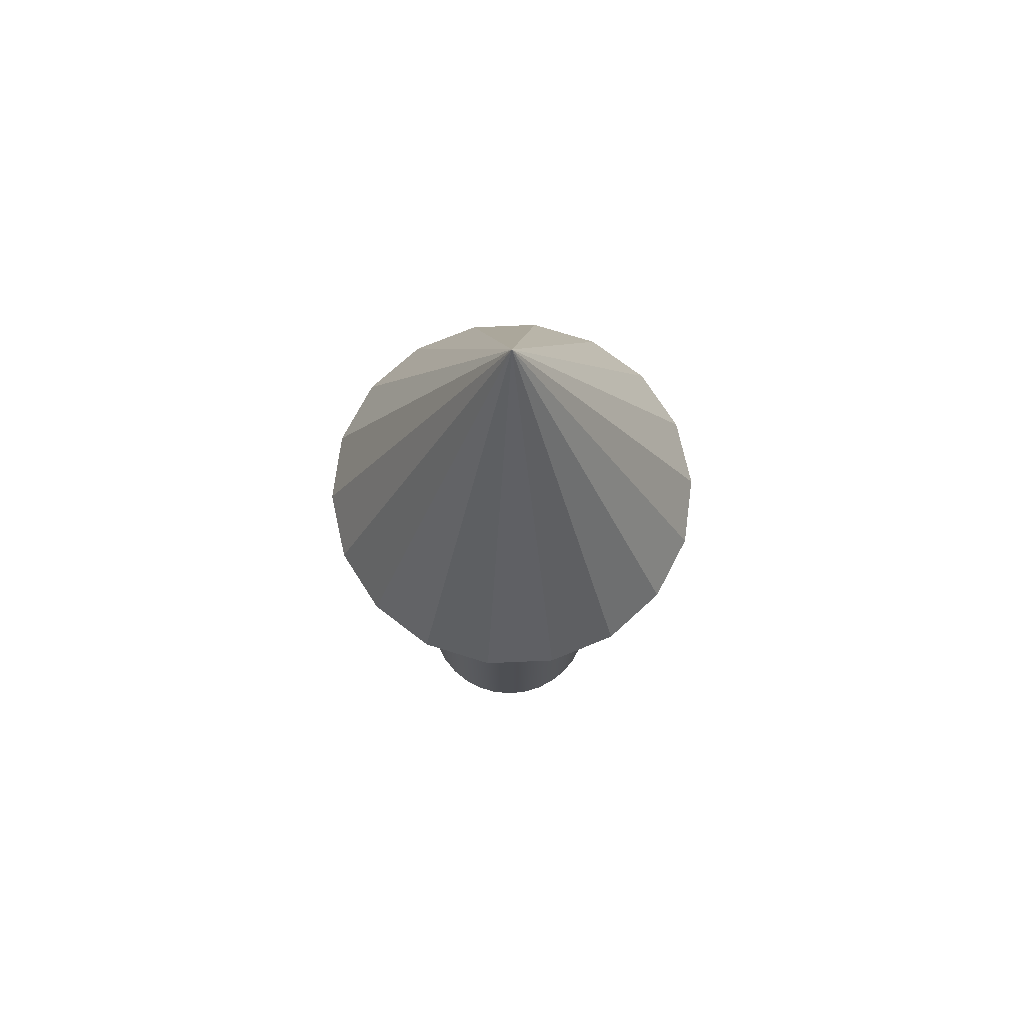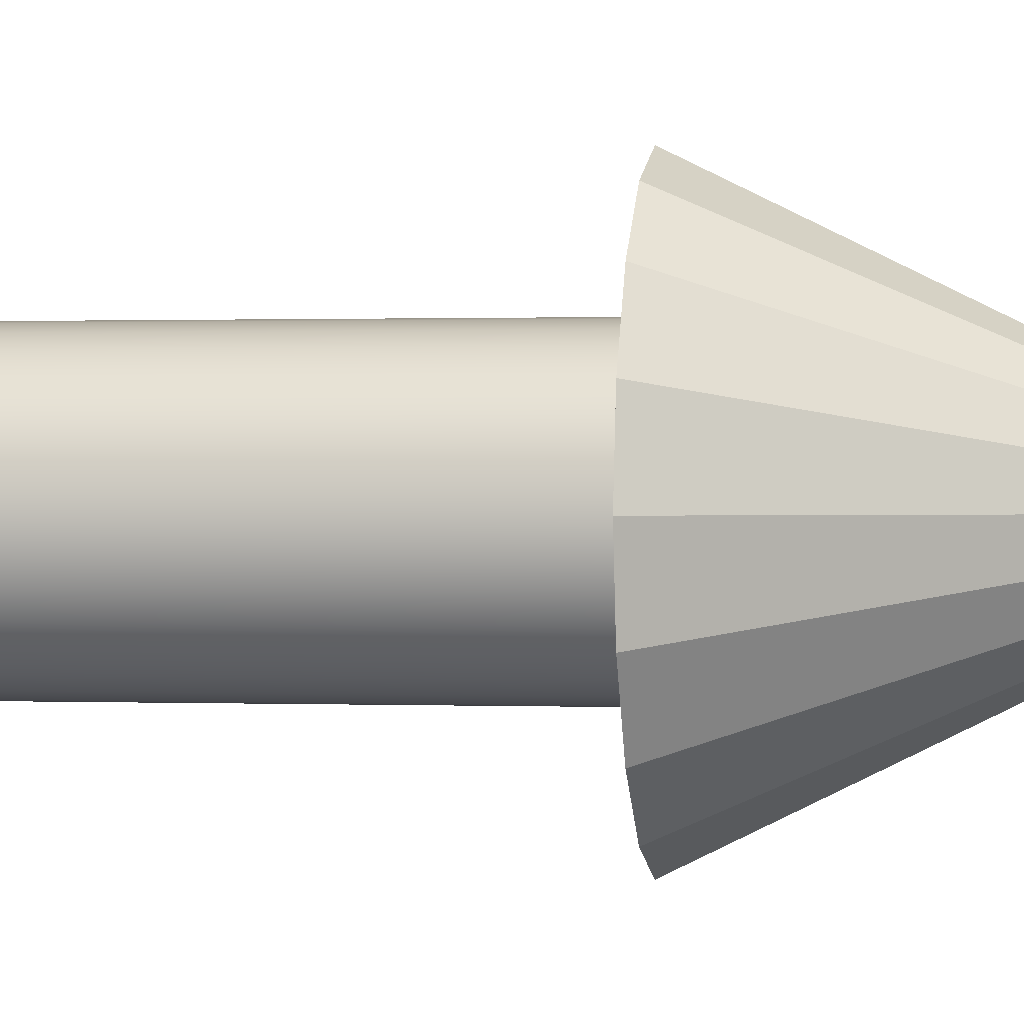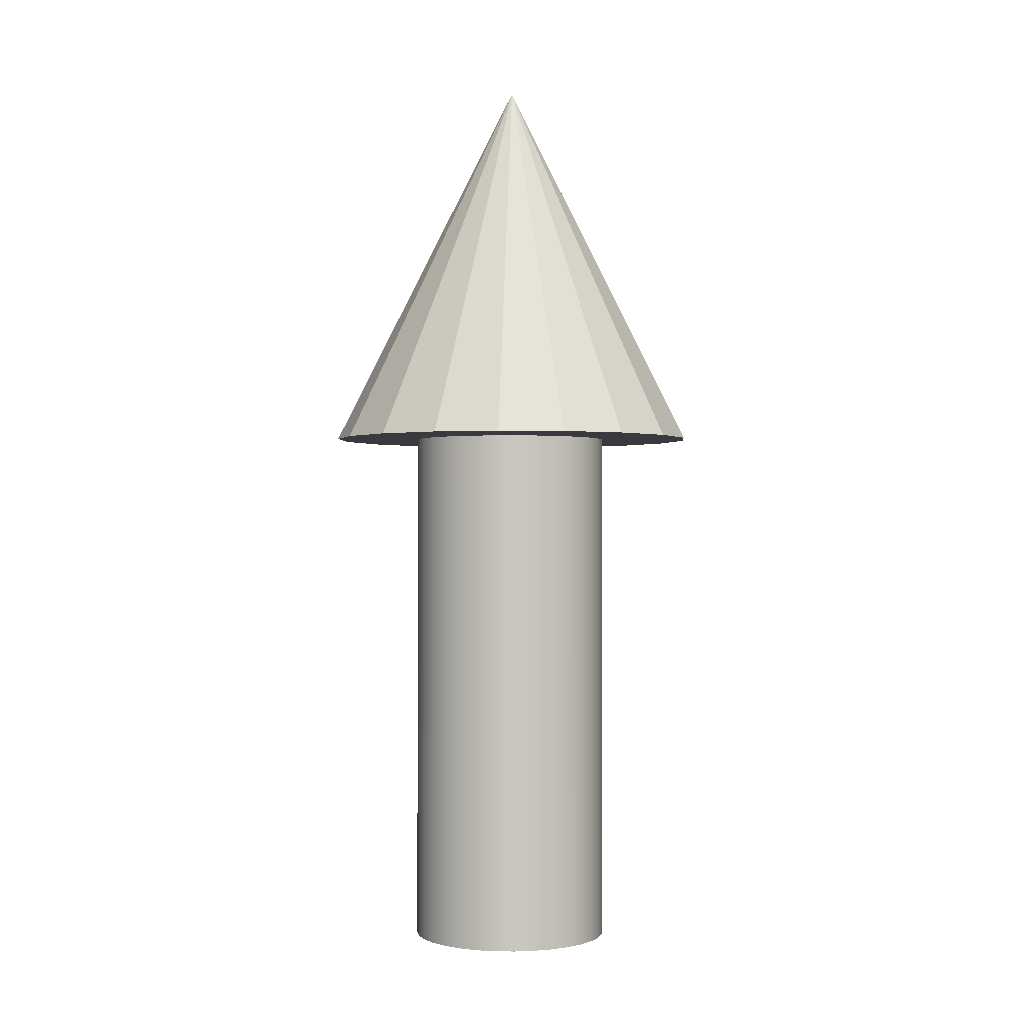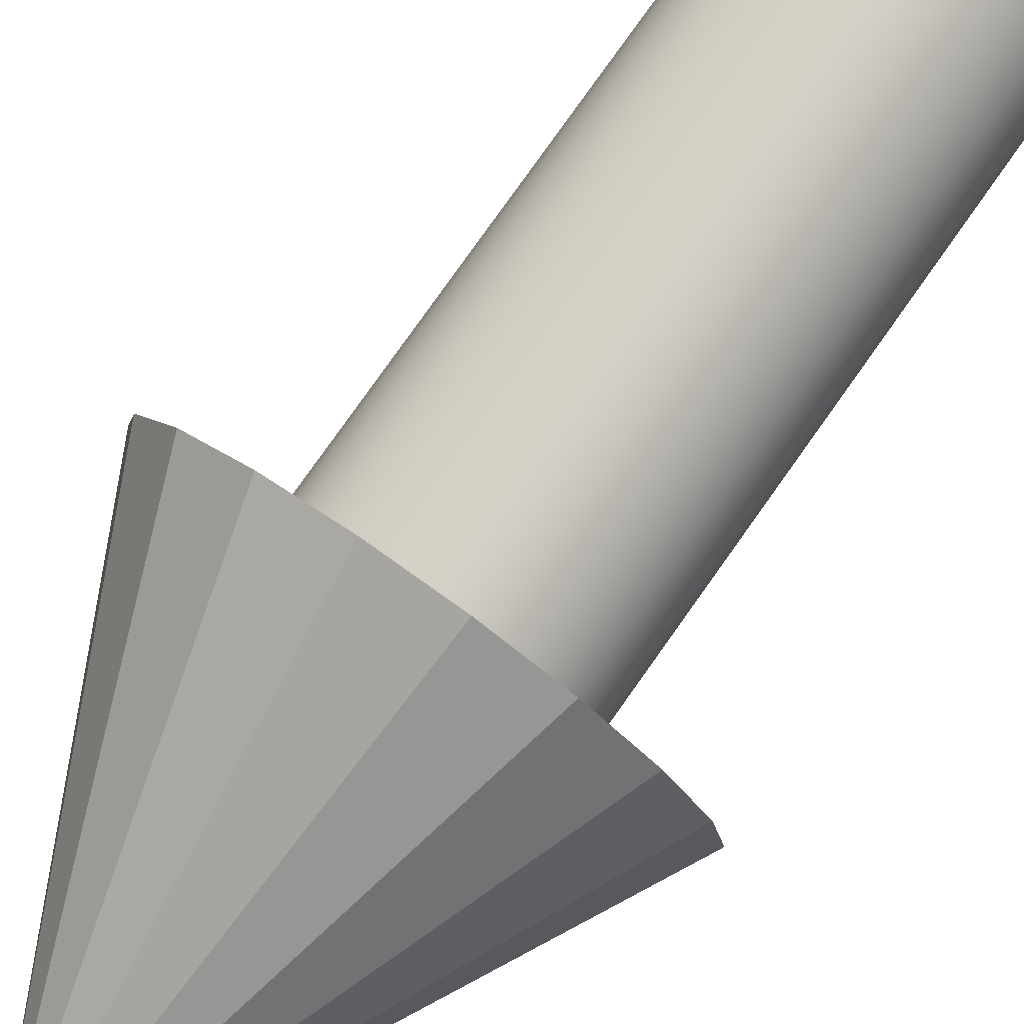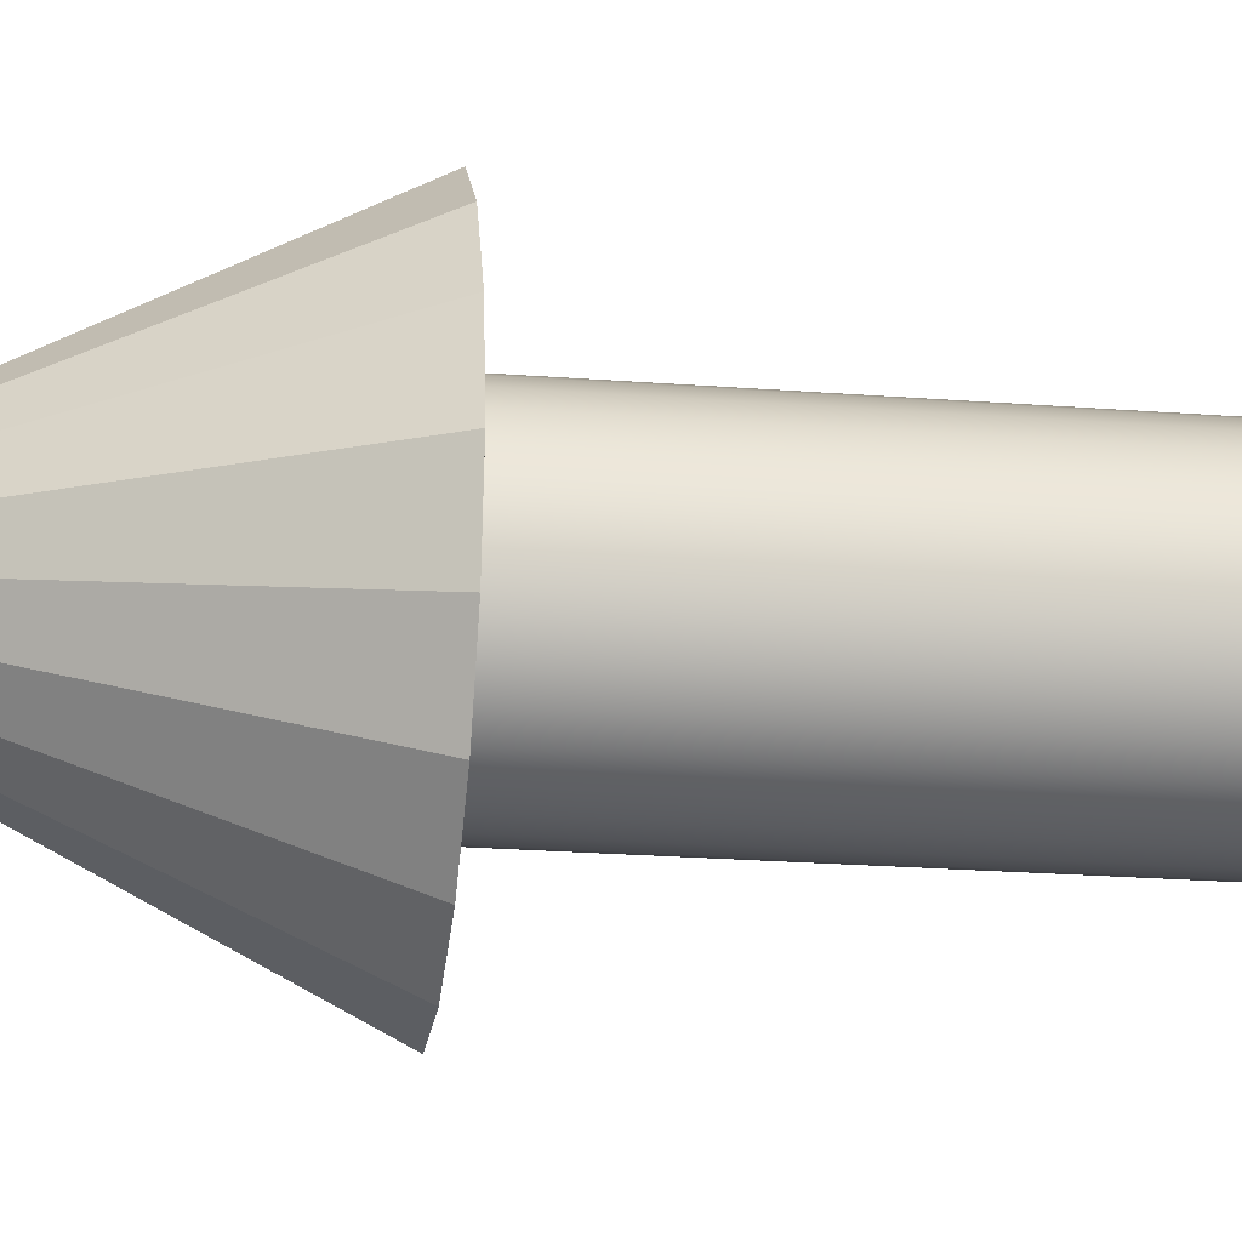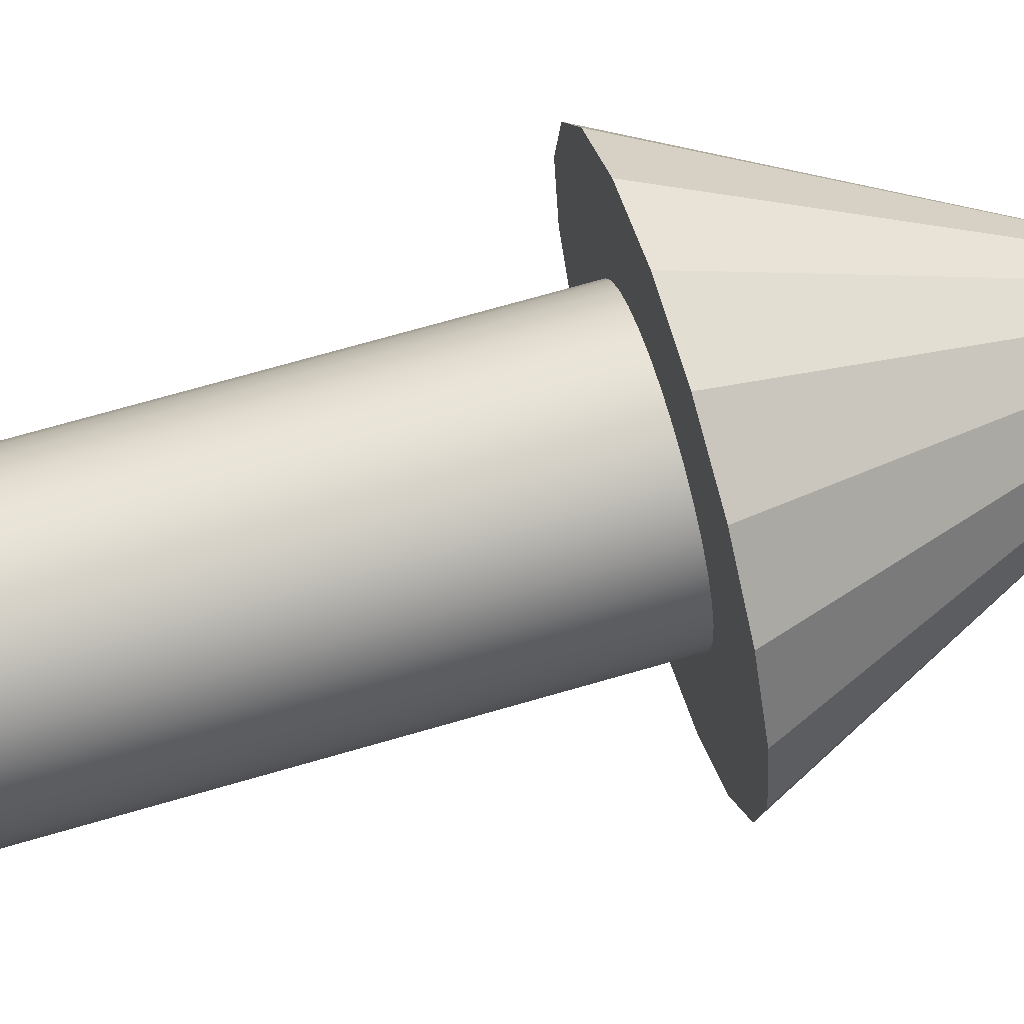
<metadata>
{"format":"obj","ext":"obj","renderer":"f3d","projection":"perspective","resolution":1024,"background":"white","views":[{"elev":72.2,"azim":-22.5,"up":"+Y"},{"elev":0.5,"azim":99.3,"up":"+Z"},{"elev":-0.6,"azim":54.1,"up":"+Y"},{"elev":79.7,"azim":-144.6,"up":"+Z"},{"elev":-22.3,"azim":-97.7,"up":"+Z"},{"elev":69.3,"azim":73.7,"up":"+Z"}]}
</metadata>
<code>
o arrow
g Cone
v -0.67 4.25 0
v -0.5795 4.25 0.513
v 0.83 7.25 0
v 0.83 4.25 0
v -0.3191 4.25 0.9642
v 0.08 4.25 1.299
v 0.5695 4.25 1.477
v 1.09 4.25 1.477
v 1.58 4.25 1.299
v 1.979 4.25 0.9642
v 2.24 4.25 0.513
v 2.33 4.25 -1.311e-07
v 2.24 4.25 -0.513
v 1.979 4.25 -0.9642
v 1.58 4.25 -1.299
v 1.09 4.25 -1.477
v 0.5695 4.25 -1.477
v 0.08 4.25 -1.299
v -0.3191 4.25 -0.9642
v -0.5795 4.25 -0.513
f 1 2 3
f 4 2 1
f 2 5 3
f 4 5 2
f 5 6 3
f 4 6 5
f 6 7 3
f 4 7 6
f 7 8 3
f 4 8 7
f 8 9 3
f 4 9 8
f 9 10 3
f 4 10 9
f 10 11 3
f 4 11 10
f 11 12 3
f 4 12 11
f 12 13 3
f 4 13 12
f 13 14 3
f 4 14 13
f 14 15 3
f 4 15 14
f 15 16 3
f 4 16 15
f 16 17 3
f 4 17 16
f 17 18 3
f 4 18 17
f 18 19 3
f 4 19 18
f 19 20 3
f 4 20 19
f 20 1 3
f 4 1 20
g Cylinder
v 0 0 0
v 0 4.5 0
v 0.01537 0 0.1561
v 0.01537 4.5 0.1561
v 0.0609 0 0.3061
v 0.0609 4.5 0.3061
v 0.1348 0 0.4445
v 0.1348 4.5 0.4445
v 0.2343 0 0.5657
v 0.2343 4.5 0.5657
v 0.3555 0 0.6652
v 0.3555 4.5 0.6652
v 0.4939 0 0.7391
v 0.4939 4.5 0.7391
v 0.6439 0 0.7846
v 0.6439 4.5 0.7846
v 0.8 0 0.8
v 0.8 4.5 0.8
v 0.9561 0 0.7846
v 0.9561 4.5 0.7846
v 1.106 0 0.7391
v 1.106 4.5 0.7391
v 1.244 0 0.6652
v 1.244 4.5 0.6652
v 1.366 0 0.5657
v 1.366 4.5 0.5657
v 1.465 0 0.4445
v 1.465 4.5 0.4445
v 1.539 0 0.3061
v 1.539 4.5 0.3061
v 1.585 0 0.1561
v 1.585 4.5 0.1561
v 1.6 0 -6.994e-08
v 1.6 4.5 -6.994e-08
v 1.585 0 -0.1561
v 1.585 4.5 -0.1561
v 1.539 0 -0.3061
v 1.539 4.5 -0.3061
v 1.465 0 -0.4445
v 1.465 4.5 -0.4445
v 1.366 0 -0.5657
v 1.366 4.5 -0.5657
v 1.244 0 -0.6652
v 1.244 4.5 -0.6652
v 1.106 0 -0.7391
v 1.106 4.5 -0.7391
v 0.9561 0 -0.7846
v 0.9561 4.5 -0.7846
v 0.8 0 -0.8
v 0.8 4.5 -0.8
v 0.6439 0 -0.7846
v 0.6439 4.5 -0.7846
v 0.4939 0 -0.7391
v 0.4939 4.5 -0.7391
v 0.3555 0 -0.6652
v 0.3555 4.5 -0.6652
v 0.2343 0 -0.5657
v 0.2343 4.5 -0.5657
v 0.1348 0 -0.4445
v 0.1348 4.5 -0.4445
v 0.0609 0 -0.3061
v 0.0609 4.5 -0.3061
v 0.01537 0 -0.1561
v 0.01537 4.5 -0.1561
v 0.8 0 0
v 0.8 4.5 0
f 21 85 23
f 23 85 25
f 25 85 27
f 27 85 29
f 29 85 31
f 31 85 33
f 33 85 35
f 35 85 37
f 37 85 39
f 39 85 41
f 41 85 43
f 43 85 45
f 45 85 47
f 47 85 49
f 49 85 51
f 51 85 53
f 53 85 55
f 55 85 57
f 57 85 59
f 59 85 61
f 61 85 63
f 63 85 65
f 65 85 67
f 67 85 69
f 69 85 71
f 71 85 73
f 73 85 75
f 75 85 77
f 77 85 79
f 79 85 81
f 81 85 83
f 83 85 21
f 24 86 22
f 26 86 24
f 28 86 26
f 30 86 28
f 32 86 30
f 34 86 32
f 36 86 34
f 38 86 36
f 40 86 38
f 42 86 40
f 44 86 42
f 46 86 44
f 48 86 46
f 50 86 48
f 52 86 50
f 54 86 52
f 56 86 54
f 58 86 56
f 60 86 58
f 62 86 60
f 64 86 62
f 66 86 64
f 68 86 66
f 70 86 68
f 72 86 70
f 74 86 72
f 76 86 74
f 78 86 76
f 80 86 78
f 82 86 80
f 84 86 82
f 22 86 84
f 24 22 21
f 21 23 24
f 26 24 23
f 23 25 26
f 28 26 25
f 25 27 28
f 30 28 27
f 27 29 30
f 32 30 29
f 29 31 32
f 34 32 31
f 31 33 34
f 36 34 33
f 33 35 36
f 38 36 35
f 35 37 38
f 40 38 37
f 37 39 40
f 42 40 39
f 39 41 42
f 44 42 41
f 41 43 44
f 46 44 43
f 43 45 46
f 48 46 45
f 45 47 48
f 50 48 47
f 47 49 50
f 52 50 49
f 49 51 52
f 54 52 51
f 51 53 54
f 56 54 53
f 53 55 56
f 58 56 55
f 55 57 58
f 60 58 57
f 57 59 60
f 62 60 59
f 59 61 62
f 64 62 61
f 61 63 64
f 66 64 63
f 63 65 66
f 68 66 65
f 65 67 68
f 70 68 67
f 67 69 70
f 72 70 69
f 69 71 72
f 74 72 71
f 71 73 74
f 76 74 73
f 73 75 76
f 78 76 75
f 75 77 78
f 80 78 77
f 77 79 80
f 82 80 79
f 79 81 82
f 84 82 81
f 81 83 84
f 22 84 83
f 83 21 22

</code>
